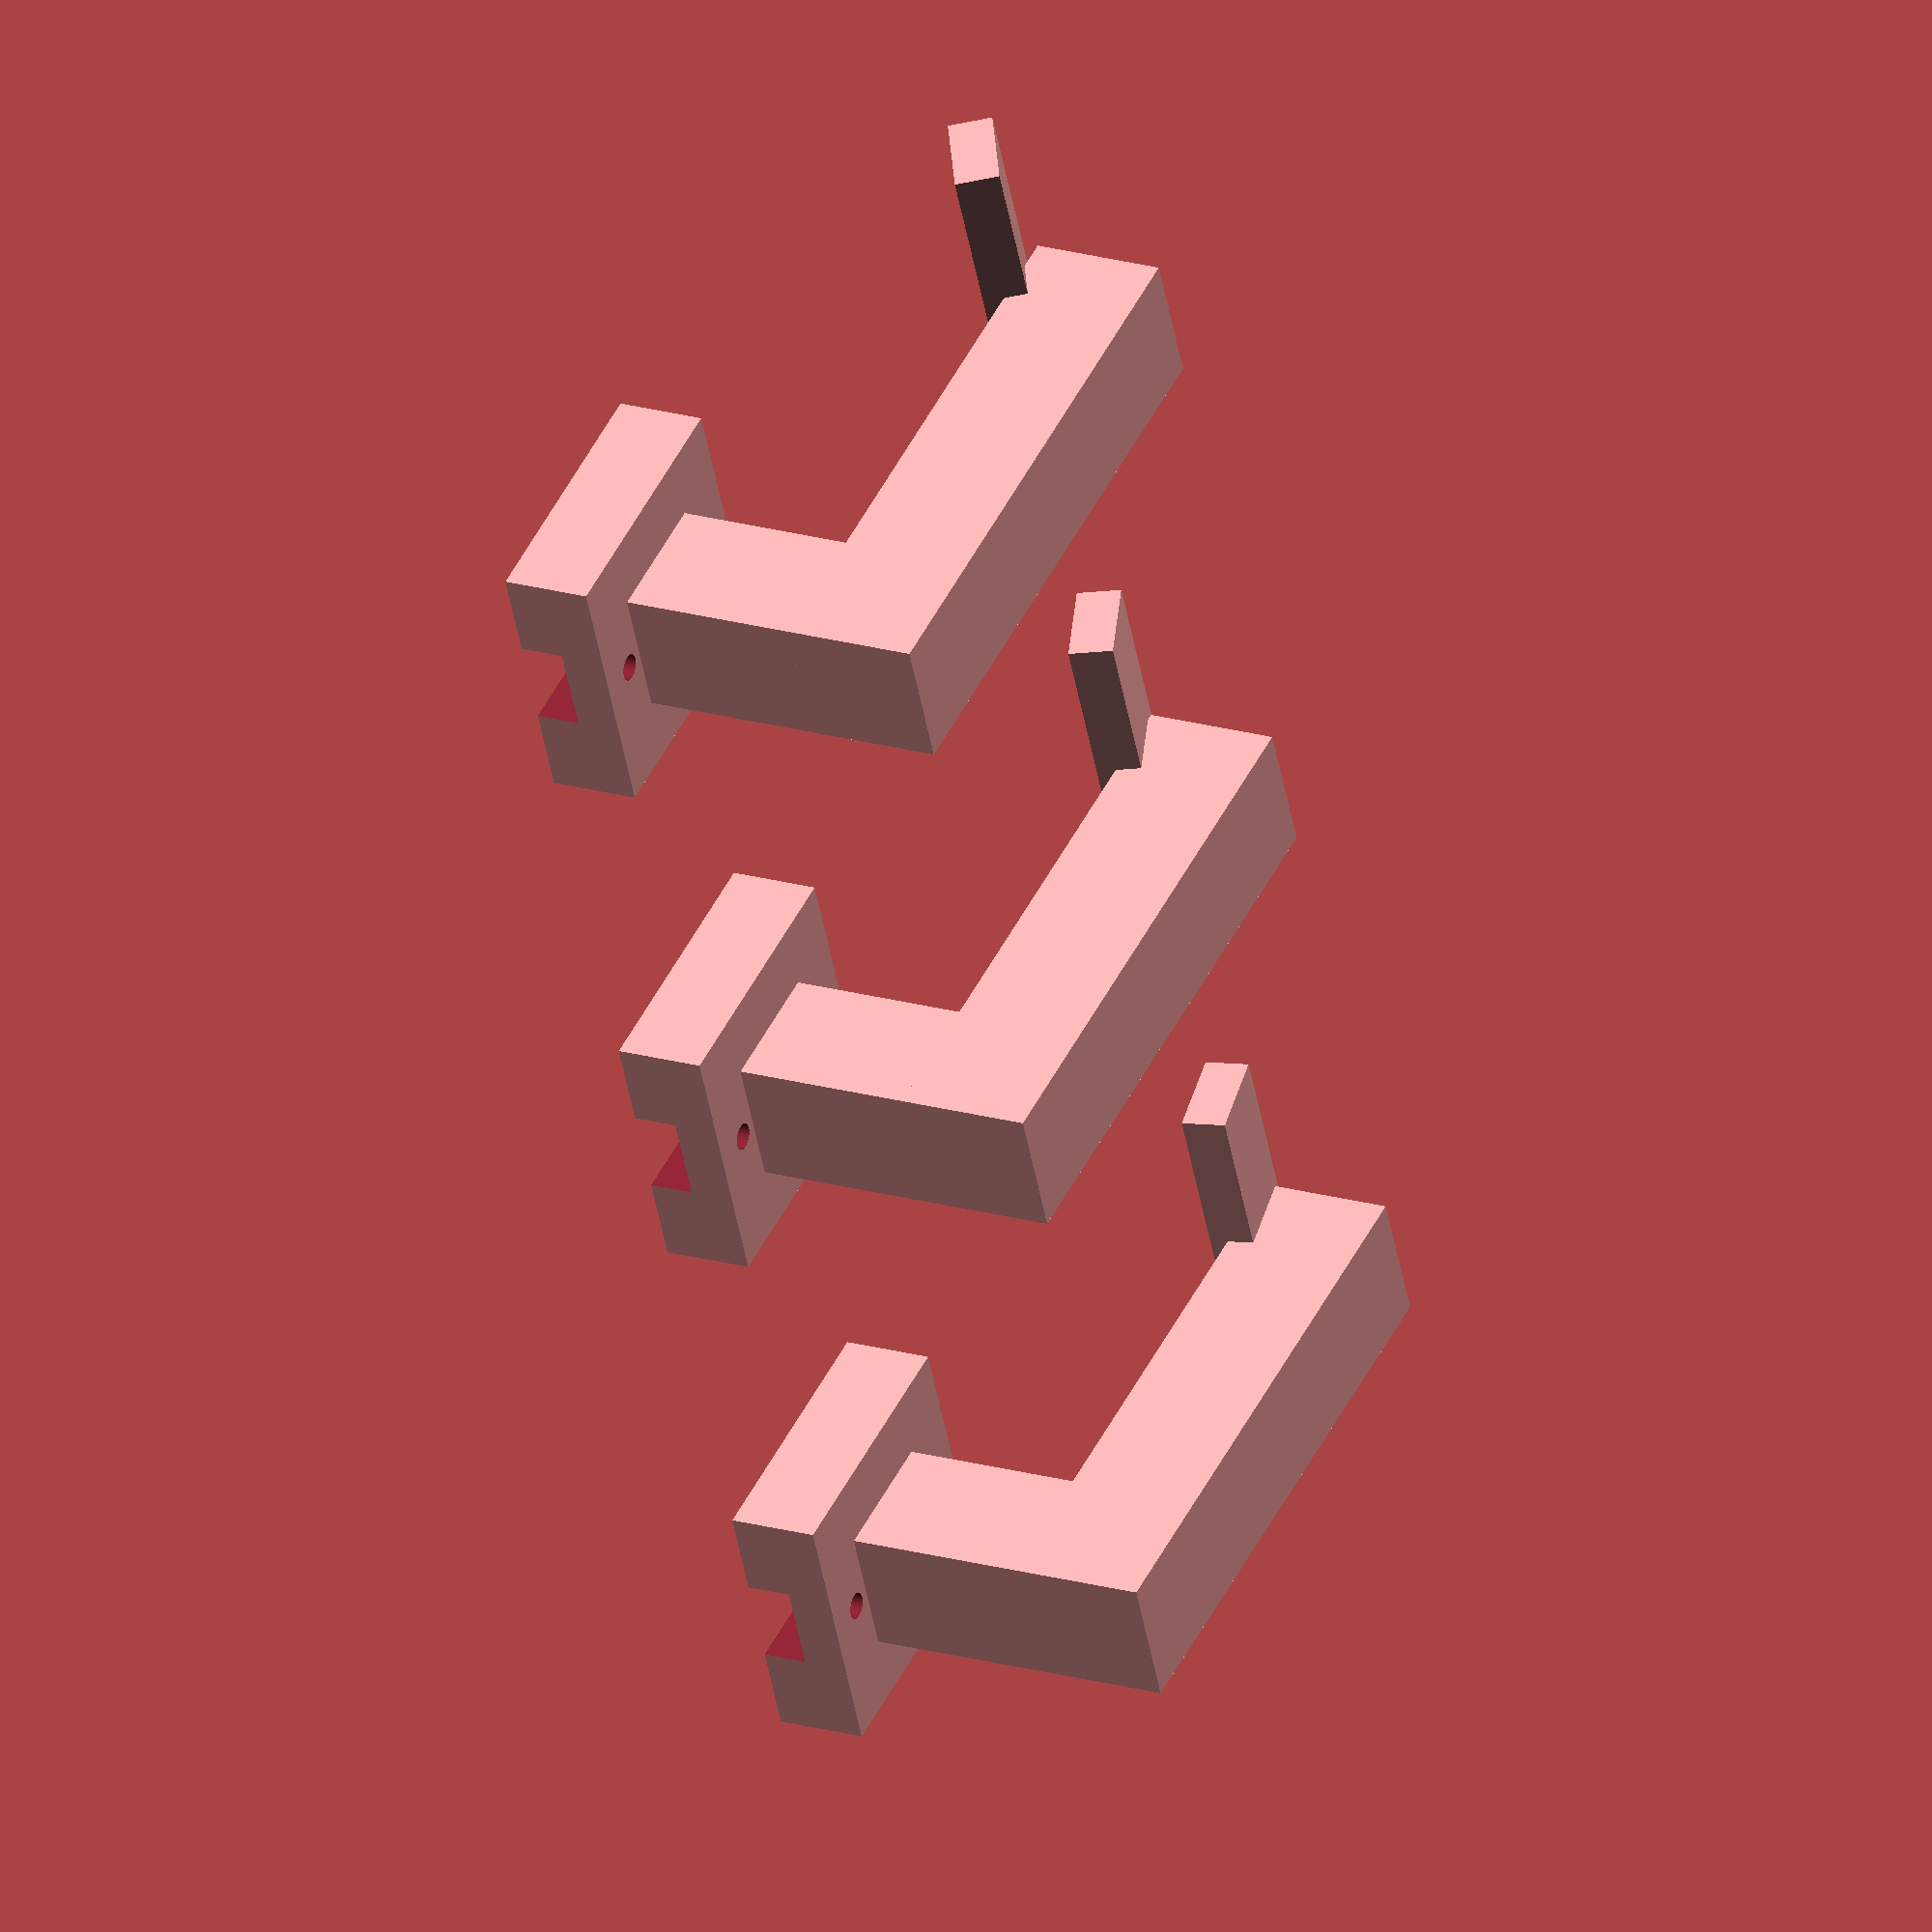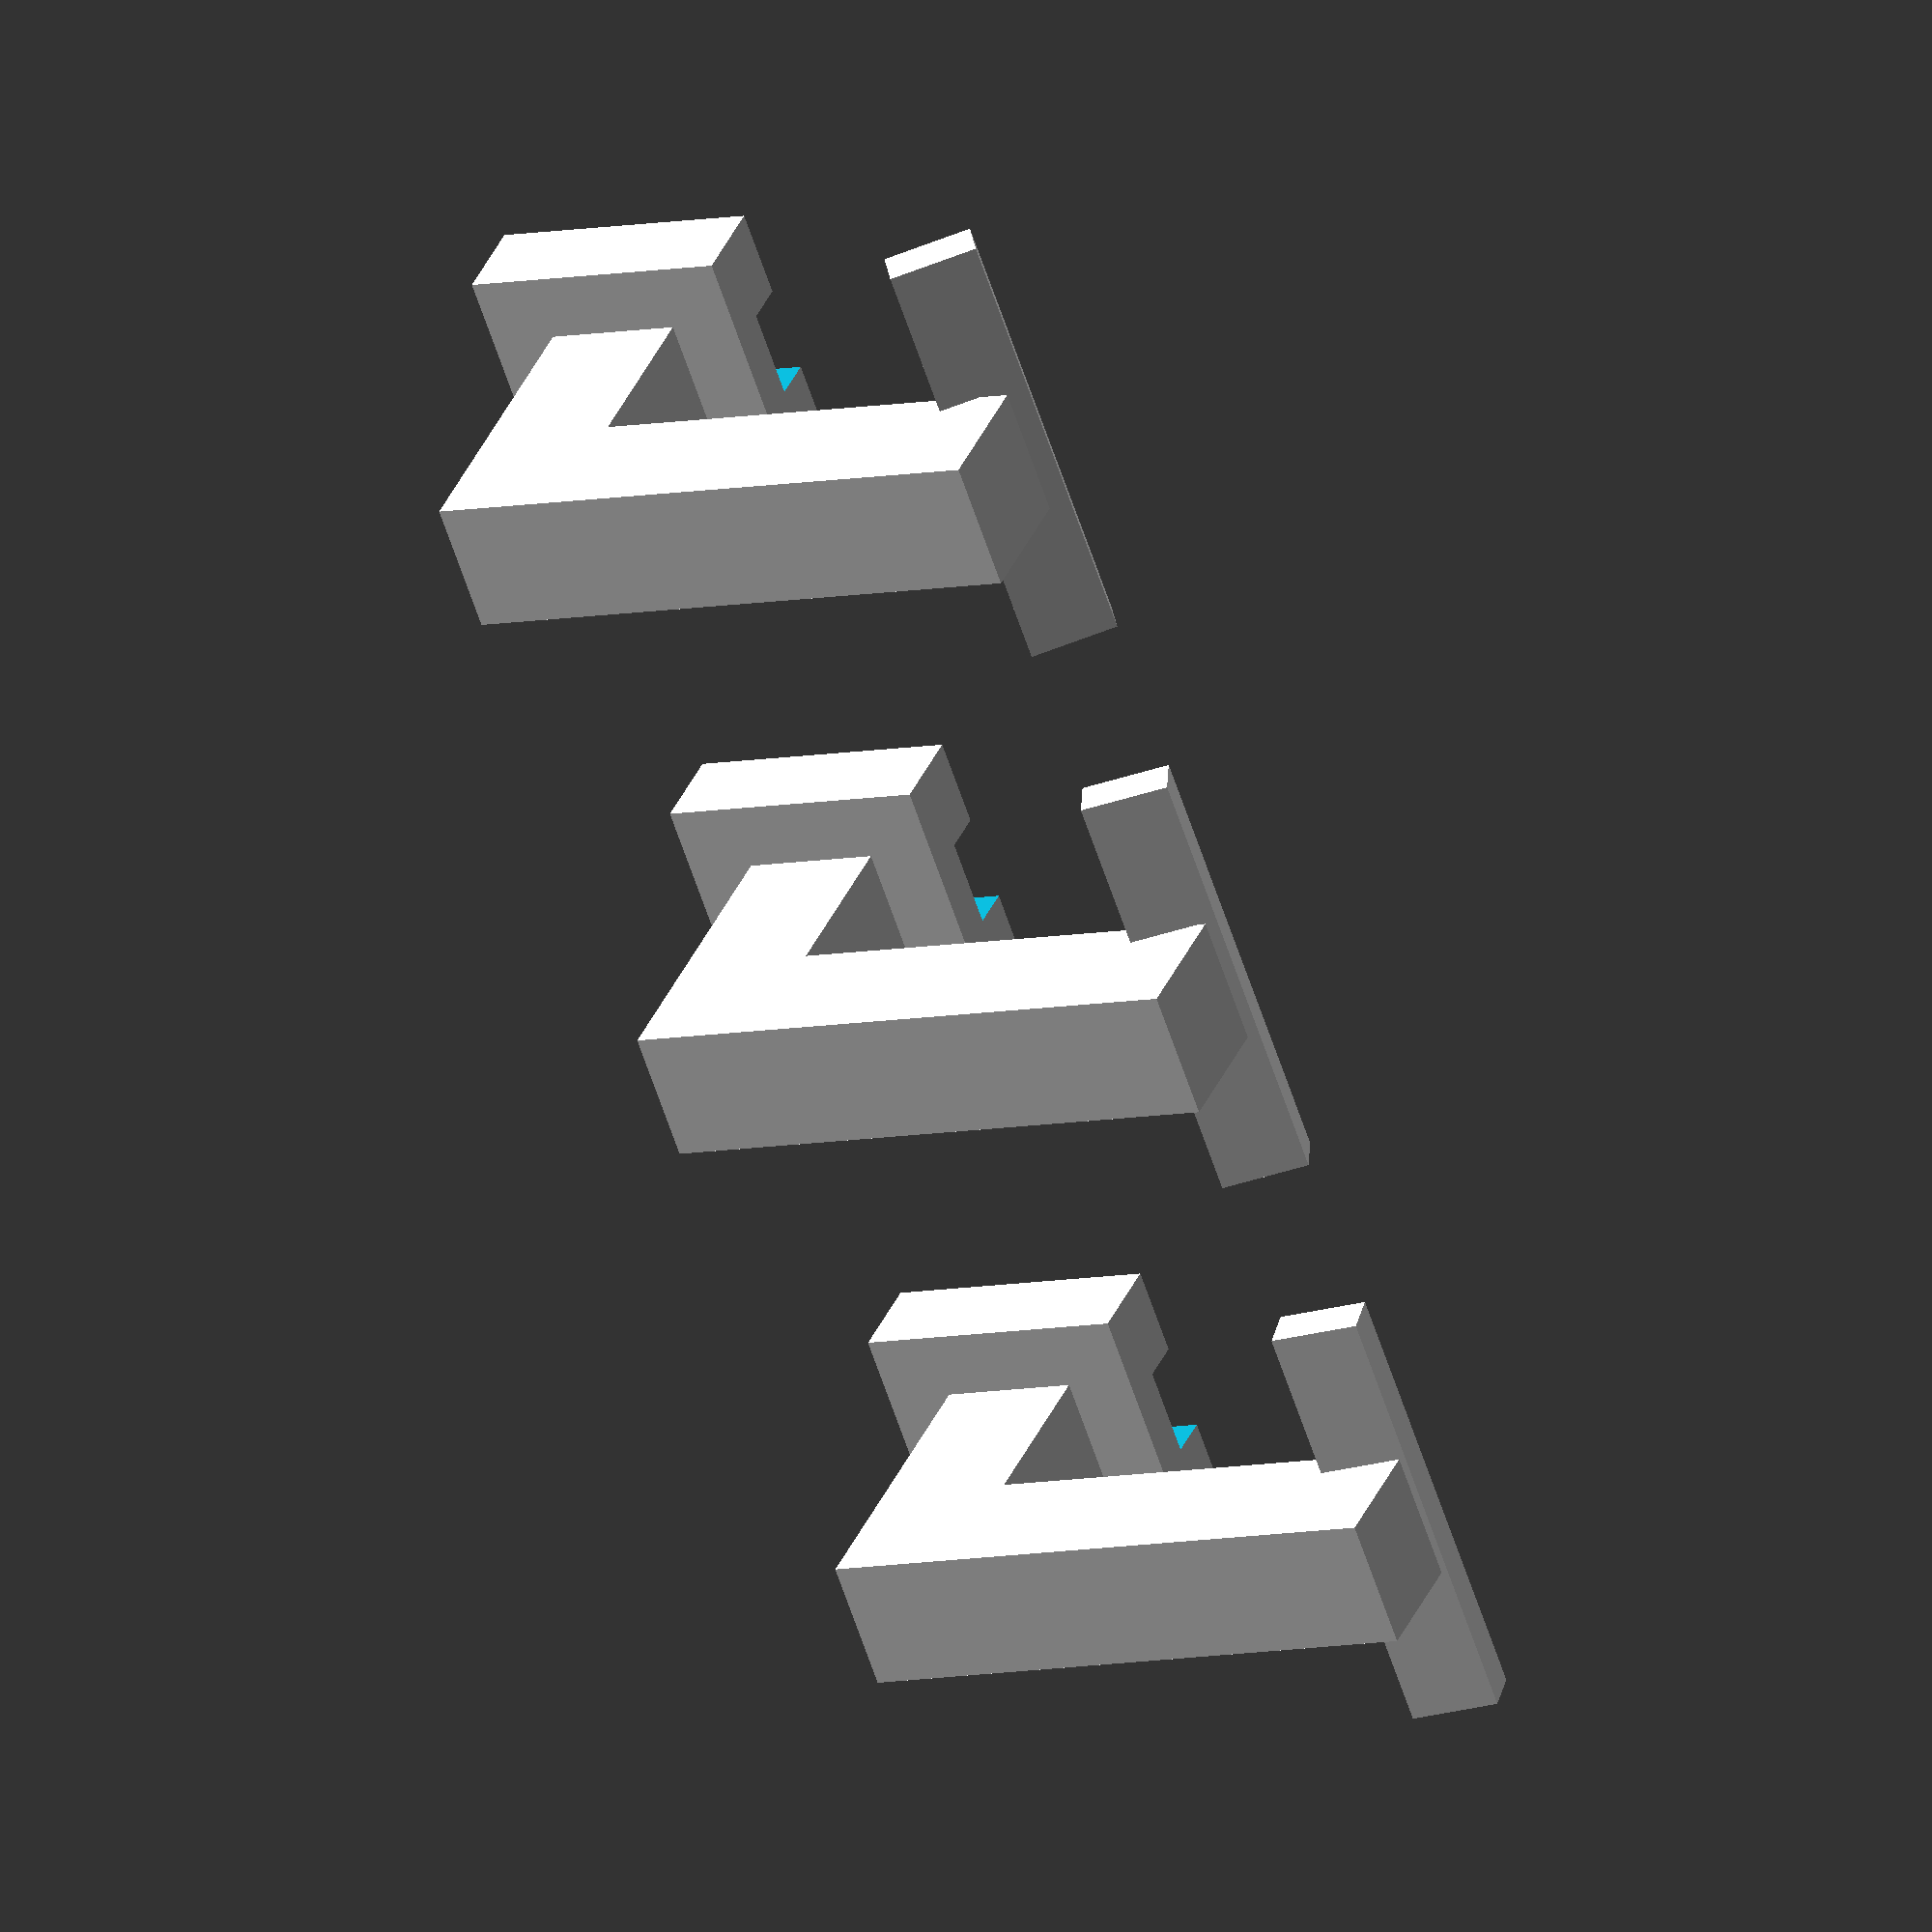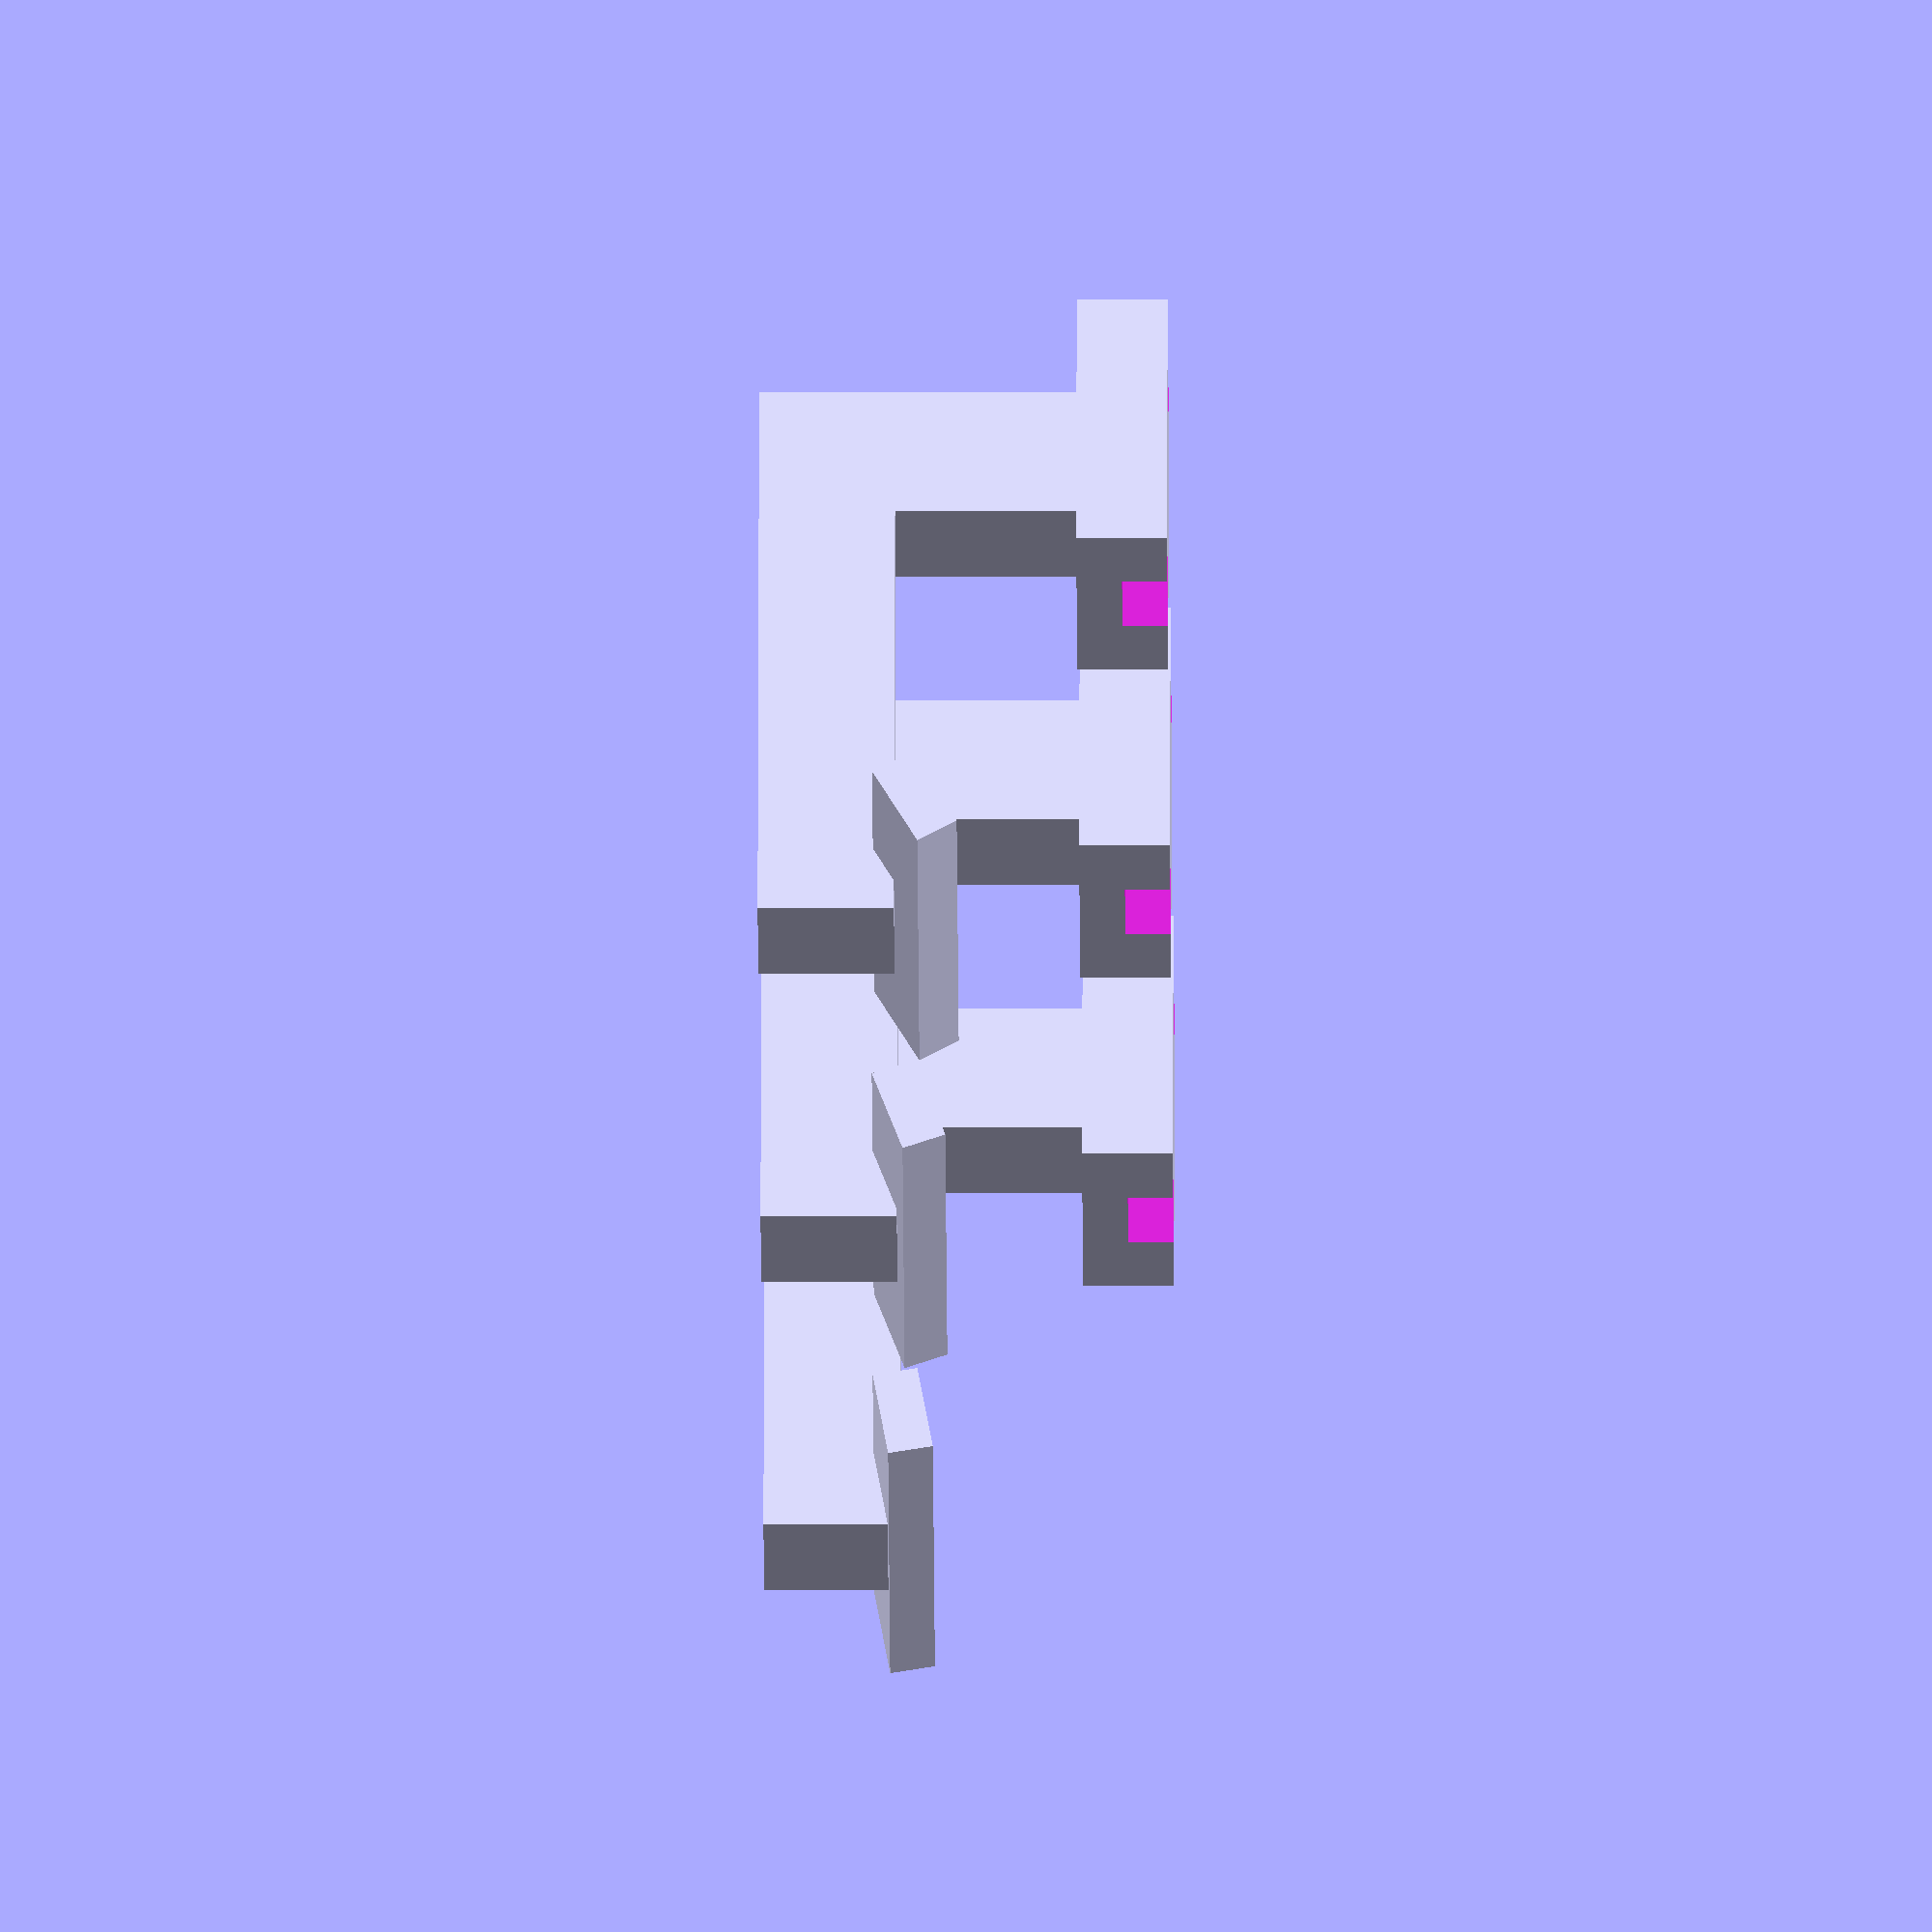
<openscad>
// Parameters
// all dimensions in mm
bar_width_quick_grip = 10;   // Width of the bar (adjust to your bar size)
bar_thickness_quick_grip = 5;  // Thickness of the bar (adjust to your bar size)
screw_hole_diameter = 3;  // Diameter of the screw hole
screw_offset_from_edge = 5;  // Offset for the screw hole from the edge of the bar

// 1. Attachment-block parameters
attachment_block_length = 30;  // Length of the attachment block
attachment_block_width = 30;   // Width of the attachment block
attachment_block_thickness = 10;  // Thickness of the attachment block

// 2. Mid-block parameters
mid_block_height = 20;  // Height of the mid-block
mid_block_width = 15;   // Width of the mid-block

// 3. Camera attachment parameters
camera_attachment_width = mid_block_width;  // Width of the camera attachment block
camera_attachment_depth = 15; // Depth of the camera attachment block
camera_attachment_height = 50;  // Height of the camera attachment block

// 4. Camera screw block parameters
camera_screw_height = 10;  // Height of the camera screw block
camera_screw_depth = 5; // Depth of the camera screw block
camera_screw_width = 50;  // Width of the camera screw block
camera_screw_width_rotation = 10;


// 5.   New parameters for screw holes
intel_realsense_screw_hole_diameter = 2.5;  // Diameter of the screw holes
intel_realsense_screw_hole_spacing = 45;    // Spacing between the two screw holes

// 6. New parameters for screw holes




// Attachment block
module attachment(screw_rotation) {
    difference() {
        union() {
            // 1. Attachment-block
            cube([attachment_block_length, attachment_block_width, attachment_block_thickness]);
            
            // 2. Mid-block
            translate([attachment_block_length/2 - mid_block_width/2, attachment_block_width/2 - mid_block_width/2, attachment_block_thickness])
                cube([mid_block_width, mid_block_width, mid_block_height]);
            
            // 3. Camera attachment
            translate([attachment_block_length/2 - mid_block_width/2, attachment_block_width/2 - camera_attachment_width/2, attachment_block_thickness + mid_block_height])
                cube([mid_block_width + camera_attachment_height, camera_attachment_width, camera_attachment_depth]);
            
            // 4. Camera screw block (attached to bottom face of camera attachment, at top of x-axis)
            translate([attachment_block_length/2 - mid_block_width/2 + mid_block_width + camera_attachment_height - camera_screw_height,
                       attachment_block_width/2 - camera_screw_width/2,
                       attachment_block_thickness + mid_block_height - camera_screw_depth + 3])
                rotate([0, screw_rotation, 0])  // Use the parameter for rotation
                cube([camera_screw_height, camera_screw_width, camera_screw_depth]);
        }

        // Subtract a hole for the bar to fit in the attachment-block
        translate([-0.1, (attachment_block_width - bar_width_quick_grip) / 2, -0.1])
            cube([attachment_block_length + 0.2, bar_width_quick_grip, bar_thickness_quick_grip + 0.1]);

        // Subtract the screw hole in the attachment-block
        translate([screw_offset_from_edge, attachment_block_width / 2, -0.1])
            cylinder(h = attachment_block_thickness + 0.2, d = screw_hole_diameter, $fn=32);

        // Add two screw holes for Intel RealSense camera
        translate([attachment_block_length/2 - mid_block_width/2 + mid_block_width + camera_attachment_height - camera_screw_height/2,
                   attachment_block_width/2 - intel_realsense_screw_hole_spacing/2,
                   attachment_block_thickness + mid_block_height - camera_screw_depth - 0.1])
            cylinder(h = camera_screw_depth + 0.2, d = intel_realsense_screw_hole_diameter, $fn=32);

        // Second screw hole for Intel RealSense camera
        translate([attachment_block_length/2 - mid_block_width/2 + mid_block_width + camera_attachment_height - camera_screw_height/2,
                   attachment_block_width/2 + intel_realsense_screw_hole_spacing/2,
                   attachment_block_thickness + mid_block_height - camera_screw_depth - 0.1])
            cylinder(h = camera_screw_depth + 0.2, d = intel_realsense_screw_hole_diameter, $fn=32);
    }
}

// Render three attachments with different rotations and positions
translate([0, 0, 0]) attachment(10);
translate([0, attachment_block_width + 40, 0]) attachment(20);
translate([0, (attachment_block_width + 40) * 2, 0]) attachment(30);

</openscad>
<views>
elev=339.2 azim=337.1 roll=297.3 proj=o view=solid
elev=323.9 azim=340.5 roll=21.0 proj=o view=wireframe
elev=179.9 azim=240.9 roll=89.7 proj=o view=solid
</views>
